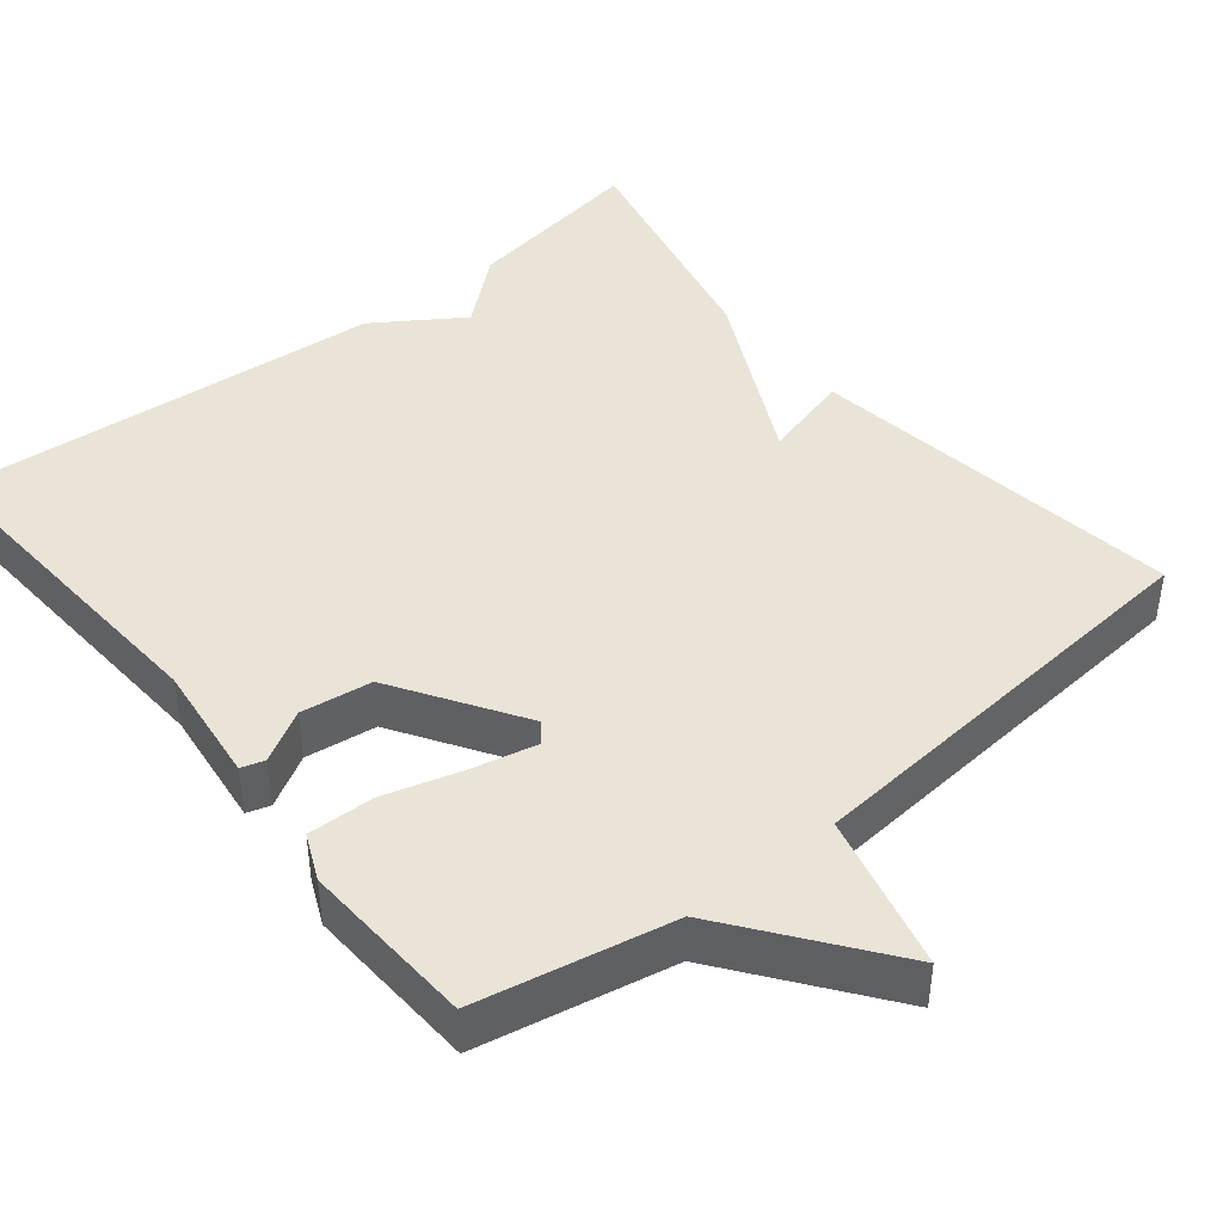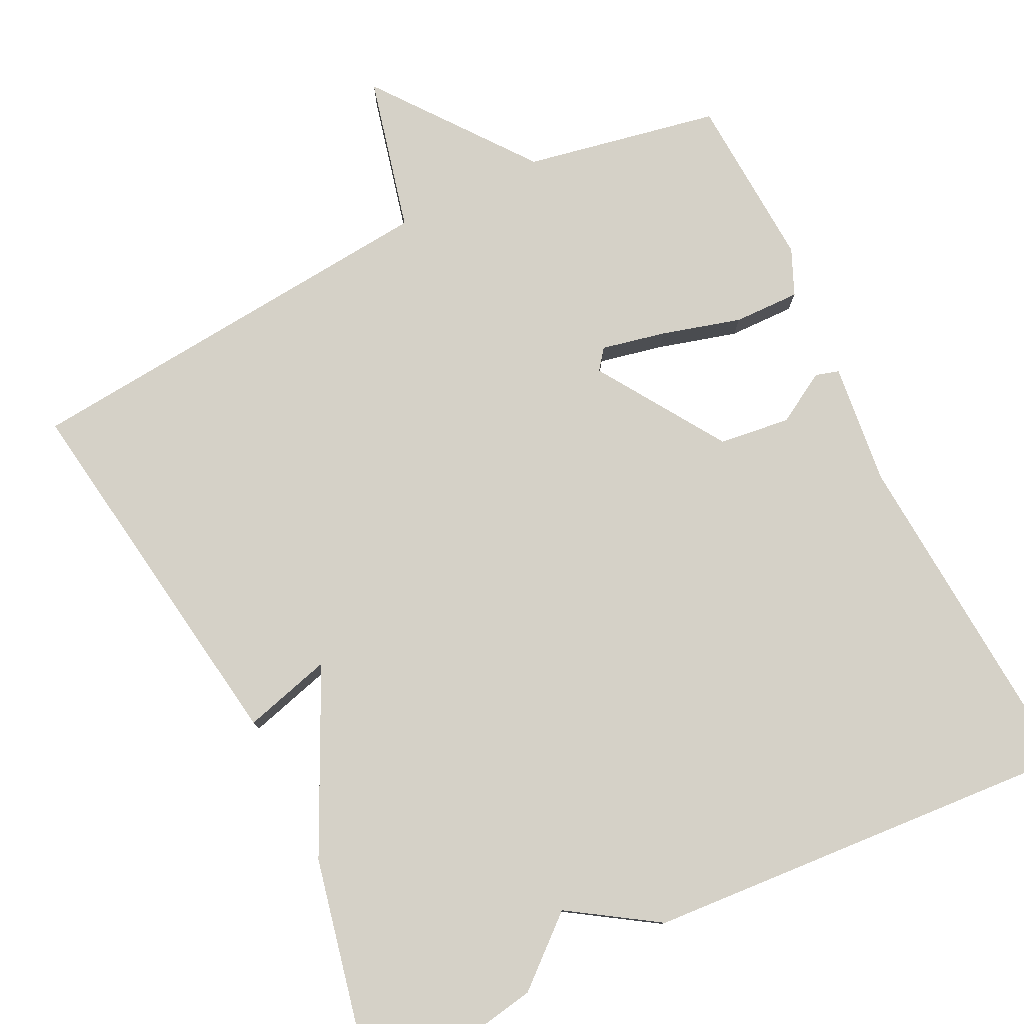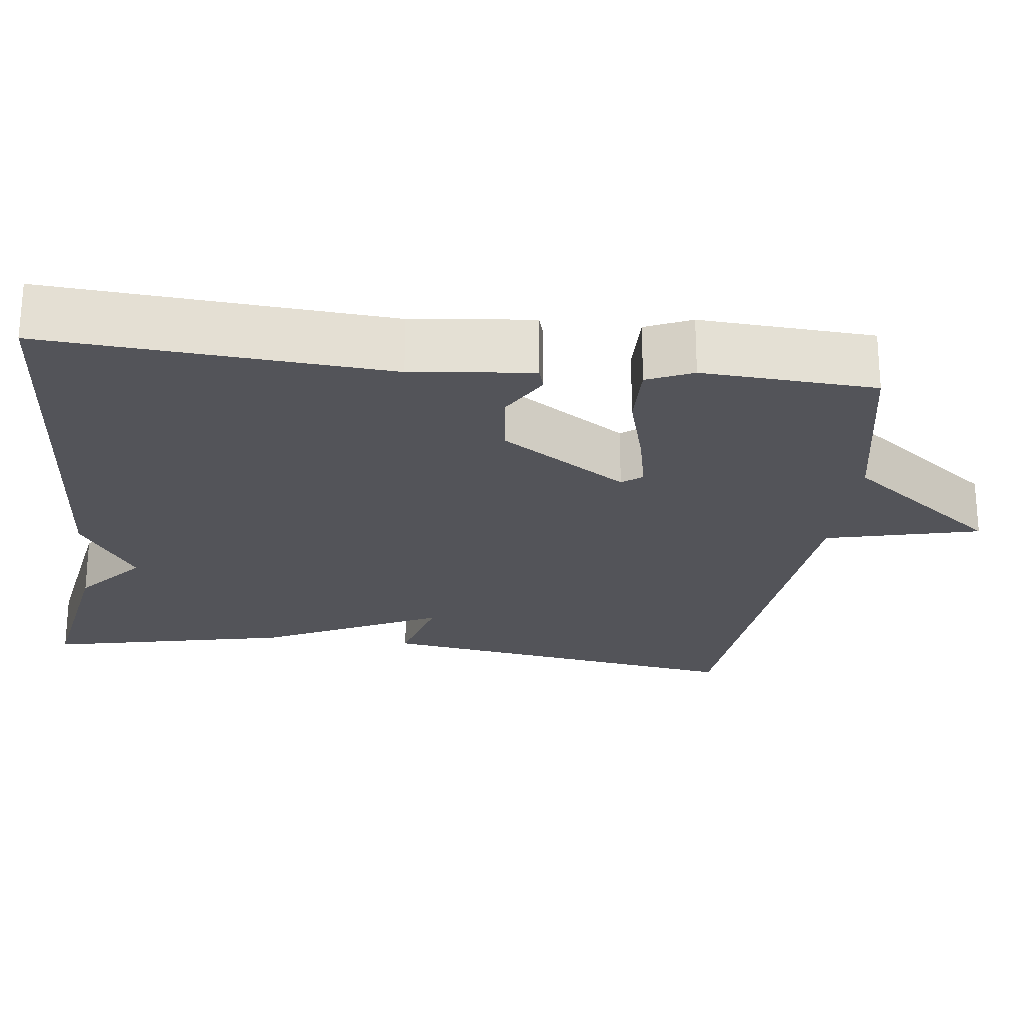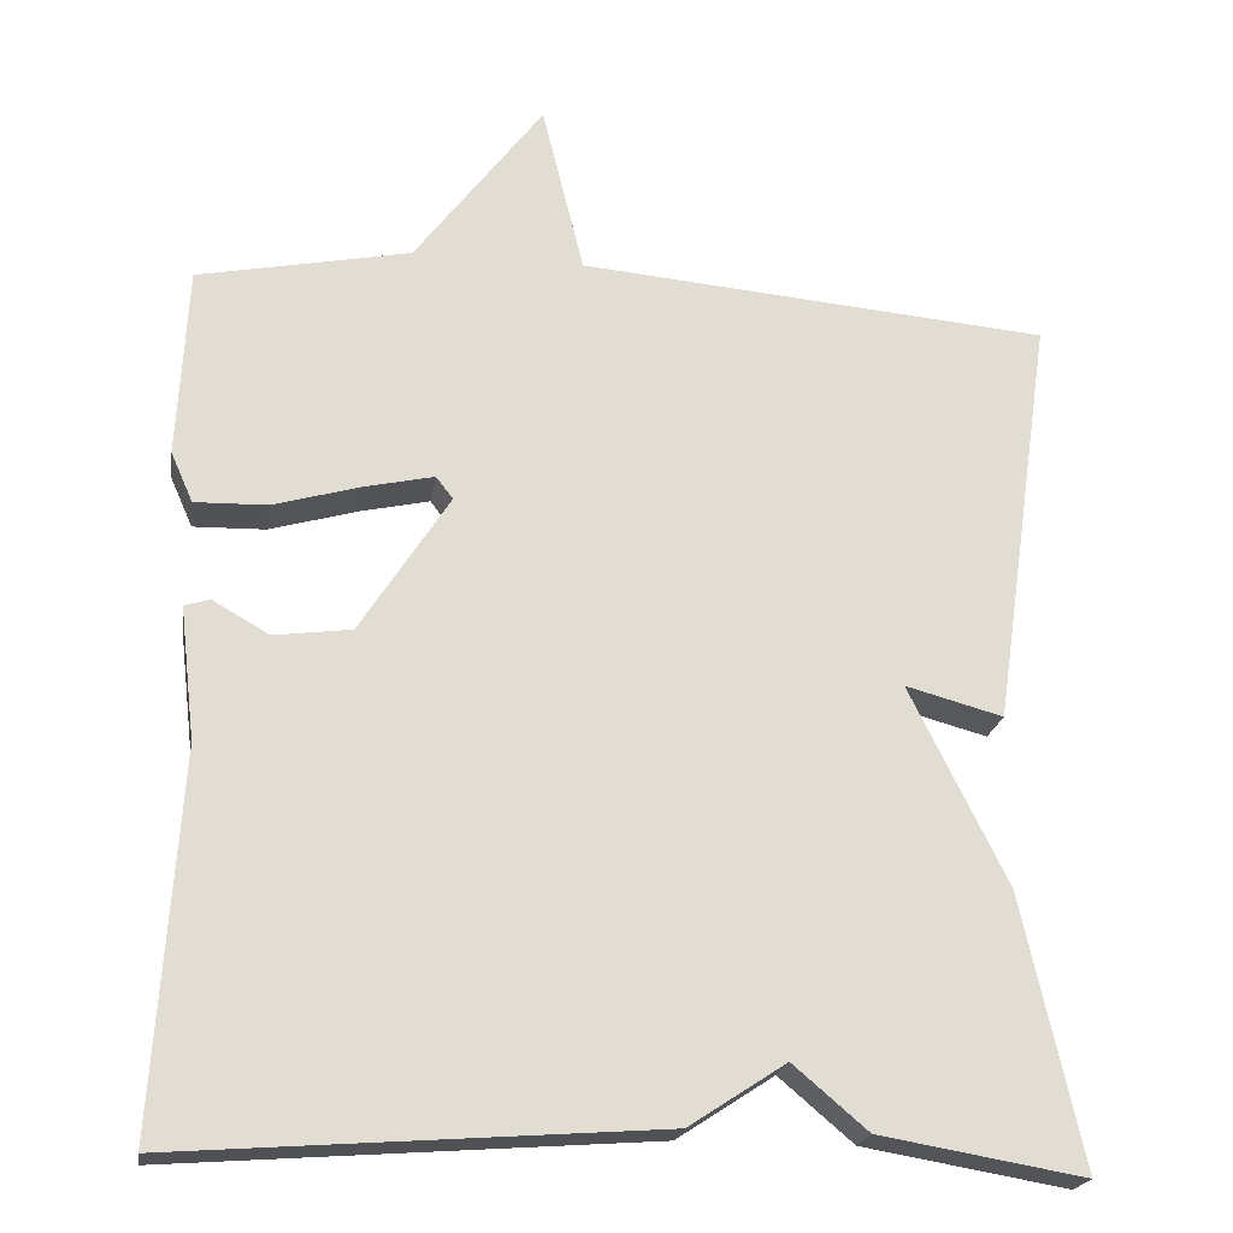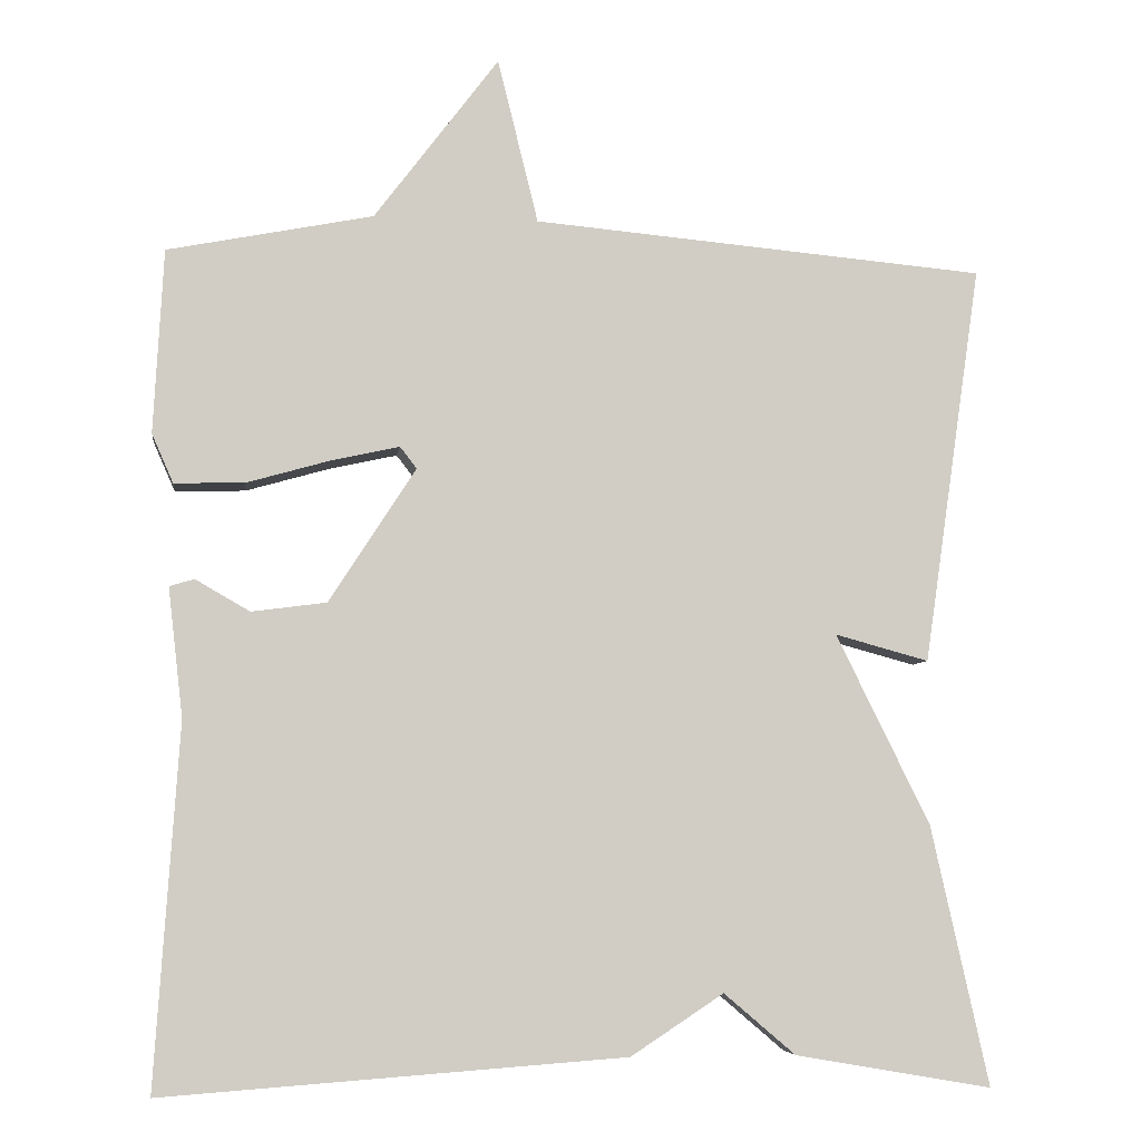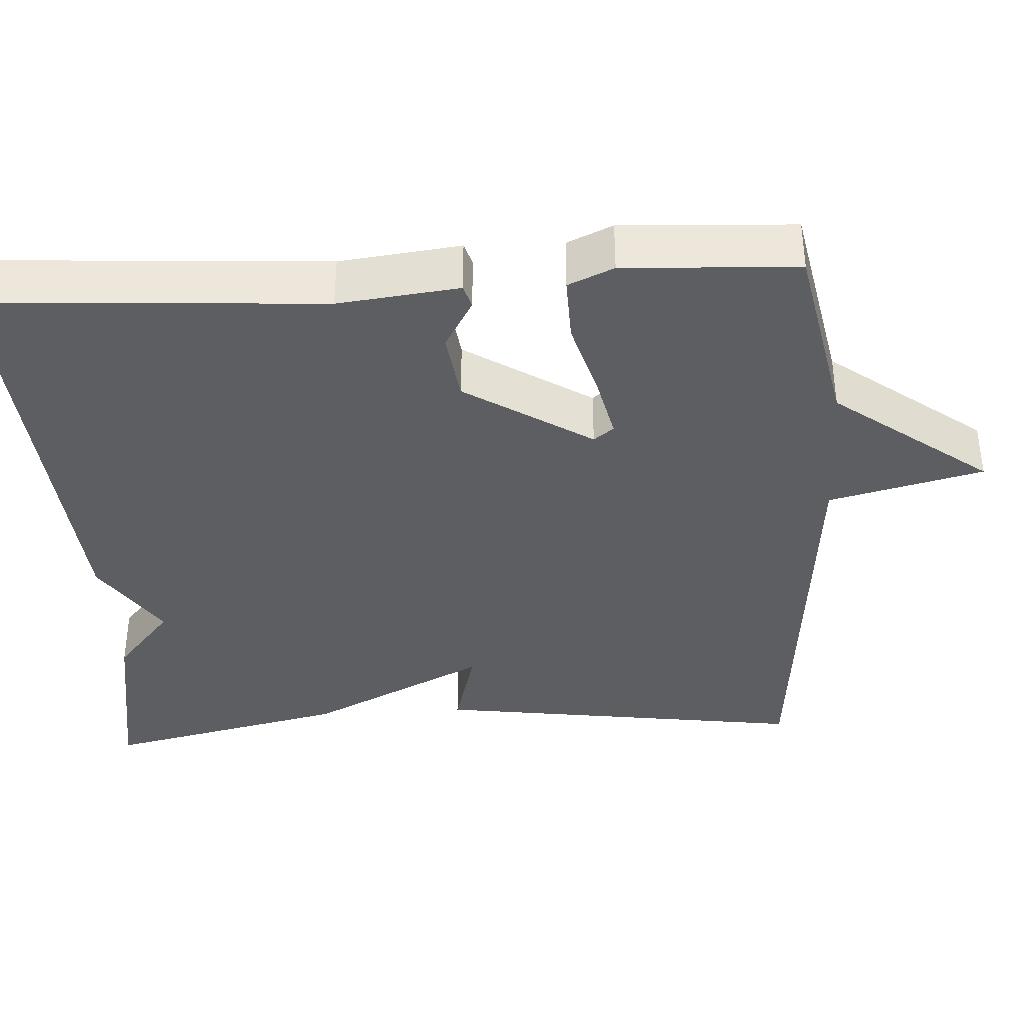
<metadata>
{"format":"obj","ext":"obj","renderer":"f3d","projection":"perspective","resolution":1024,"background":"white","views":[{"elev":43.1,"azim":-38.8,"up":"+Y"},{"elev":78.7,"azim":153.6,"up":"+Y"},{"elev":-23.7,"azim":-97.2,"up":"+Y"},{"elev":-21.2,"azim":-8.7,"up":"+Z"},{"elev":-6.1,"azim":-7.3,"up":"+Z"},{"elev":-37.7,"azim":-86.5,"up":"+Y"}]}
</metadata>
<code>
v 0.5 0.07 -0.5
v 0.261 0.07 -0.459
v 0.174 0.07 -0.385
v 0.061 0.07 -0.459
v -0.5 0.07 -0.5
v -0.471 0.07 -0.061
v -0.489 0.07 0.095
v -0.459 0.07 0.104
v -0.393 0.07 0.066
v -0.302 0.07 0.078
v -0.197 0.07 0.241
v -0.217 0.07 0.267
v -0.299 0.07 0.249
v -0.401 0.07 0.22
v -0.486 0.07 0.218
v -0.512 0.07 0.277
v -0.5 0.07 0.5
v -0.251 0.07 0.549
v -0.1 0.07 0.748
v -0.051 0.07 0.549
v 0.5 0.07 0.5
v 0.43 0.07 0.015
v 0.316 0.07 0.046
v 0.43 0.07 -0.185
v 0.5 0 -0.5
v 0.261 0 -0.459
v 0.174 0 -0.385
v 0.061 0 -0.459
v -0.5 0 -0.5
v -0.471 0 -0.061
v -0.489 0 0.095
v -0.459 0 0.104
v -0.393 0 0.066
v -0.302 0 0.078
v -0.197 0 0.241
v -0.217 0 0.267
v -0.299 0 0.249
v -0.401 0 0.22
v -0.486 0 0.218
v -0.512 0 0.277
v -0.5 0 0.5
v -0.251 0 0.549
v -0.1 0 0.748
v -0.051 0 0.549
v 0.5 0 0.5
v 0.43 0 0.015
v 0.316 0 0.046
v 0.43 0 -0.185
f 1 2 3
f 24 1 3
f 23 24 3
f 20 21 22 23
f 3 4 5
f 23 3 5
f 20 23 5
f 18 19 20
f 17 18 20
f 16 17 20
f 15 16 20
f 14 15 20
f 13 14 20
f 12 13 20
f 11 12 20
f 11 20 5
f 10 11 5
f 9 10 5 6
f 6 7 8 9
f 27 26 25
f 27 25 48
f 27 48 47
f 47 46 45 44
f 29 28 27
f 29 27 47
f 29 47 44
f 44 43 42
f 44 42 41
f 44 41 40
f 44 40 39
f 44 39 38
f 44 38 37
f 44 37 36
f 44 36 35
f 29 44 35
f 29 35 34
f 30 29 34 33
f 33 32 31 30
f 1 25 26 2
f 2 26 27 3
f 3 27 28 4
f 4 28 29 5
f 5 29 30 6
f 6 30 31 7
f 7 31 32 8
f 8 32 33 9
f 9 33 34 10
f 10 34 35 11
f 11 35 36 12
f 12 36 37 13
f 13 37 38 14
f 14 38 39 15
f 15 39 40 16
f 16 40 41 17
f 17 41 42 18
f 18 42 43 19
f 19 43 44 20
f 20 44 45 21
f 21 45 46 22
f 22 46 47 23
f 23 47 48 24
f 24 48 25 1

</code>
